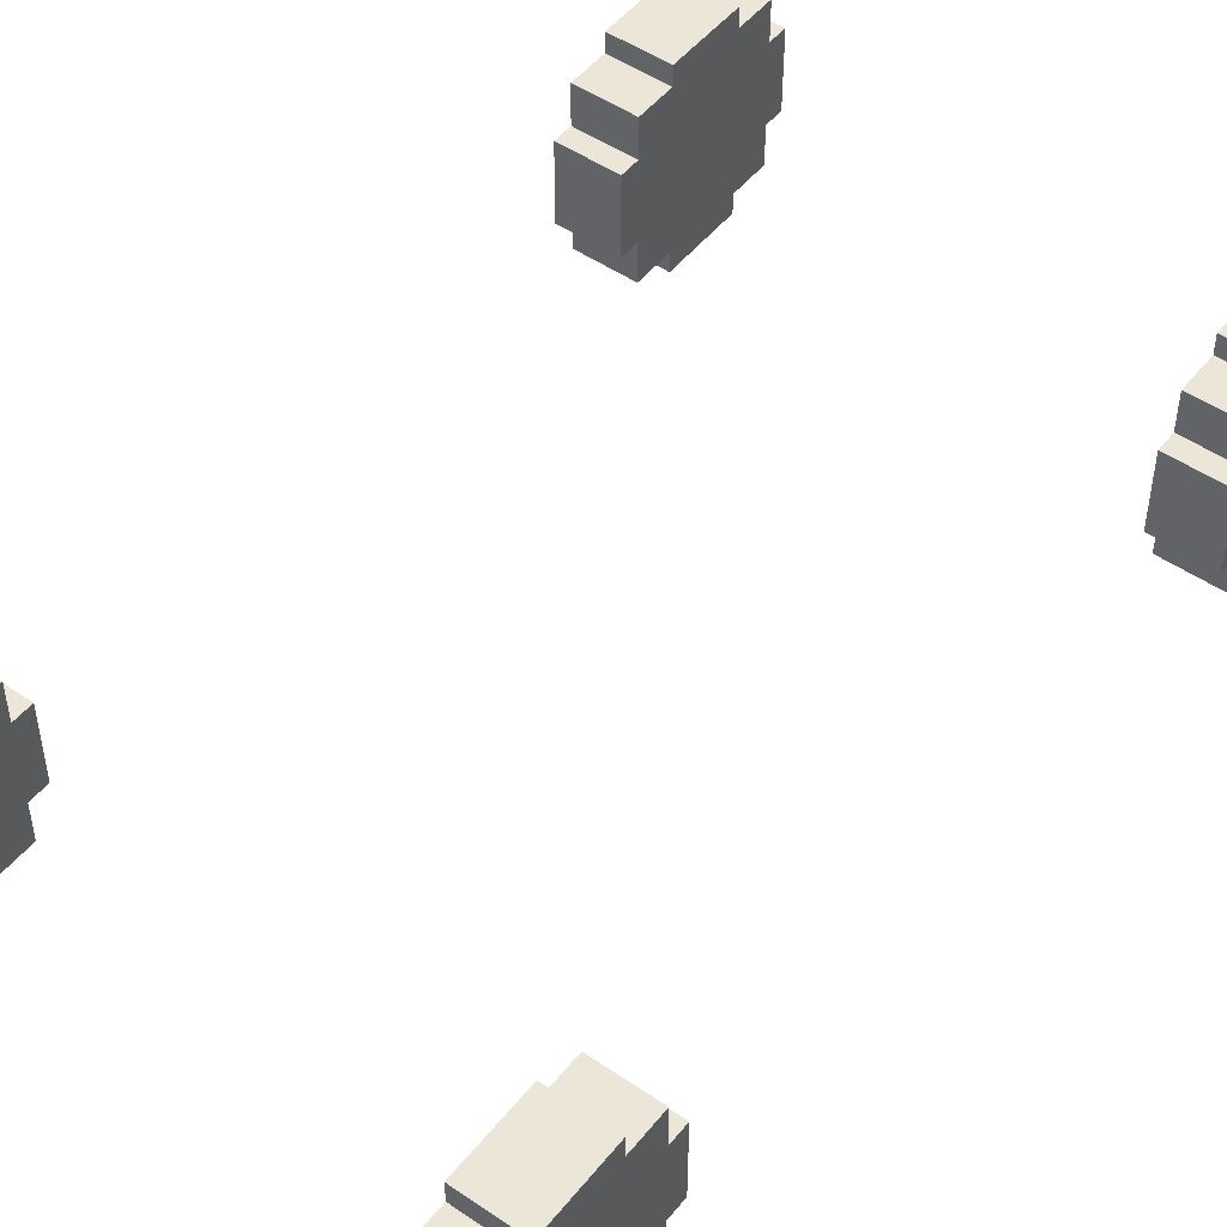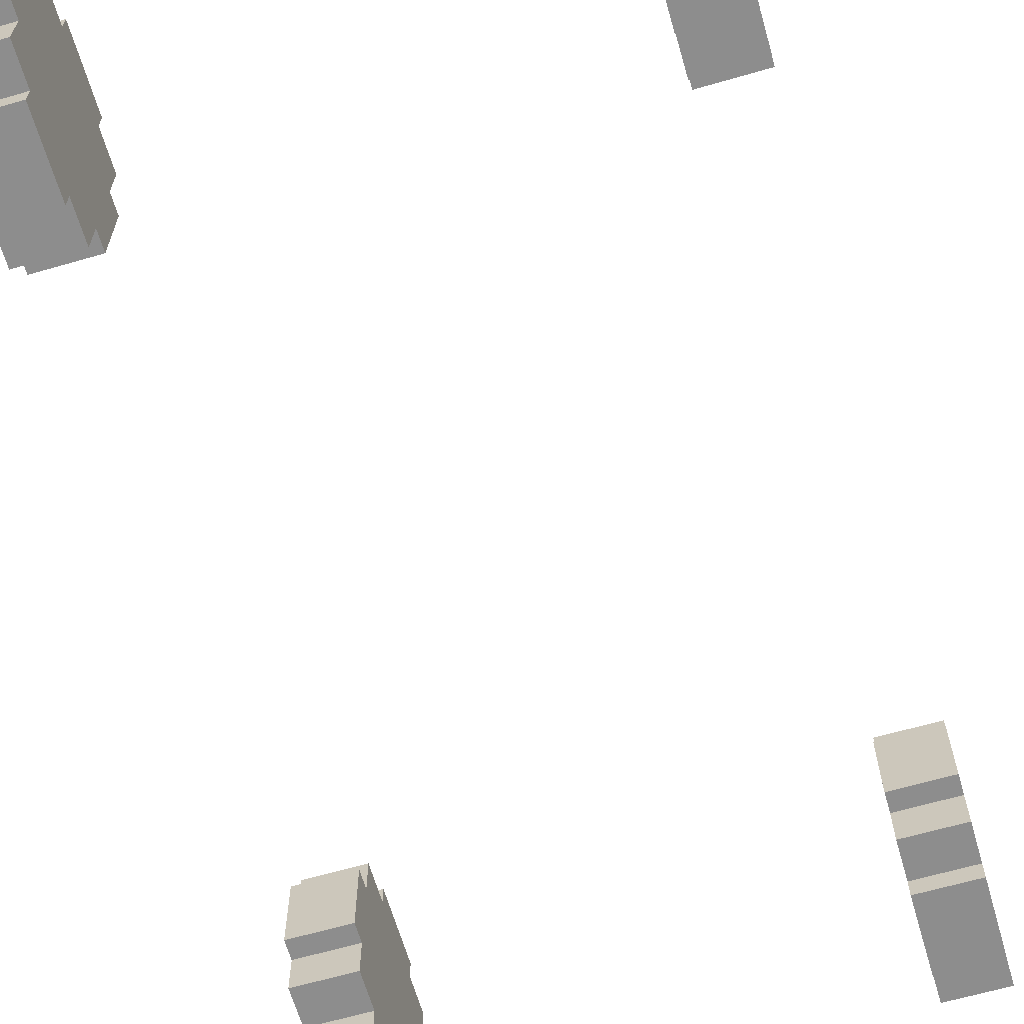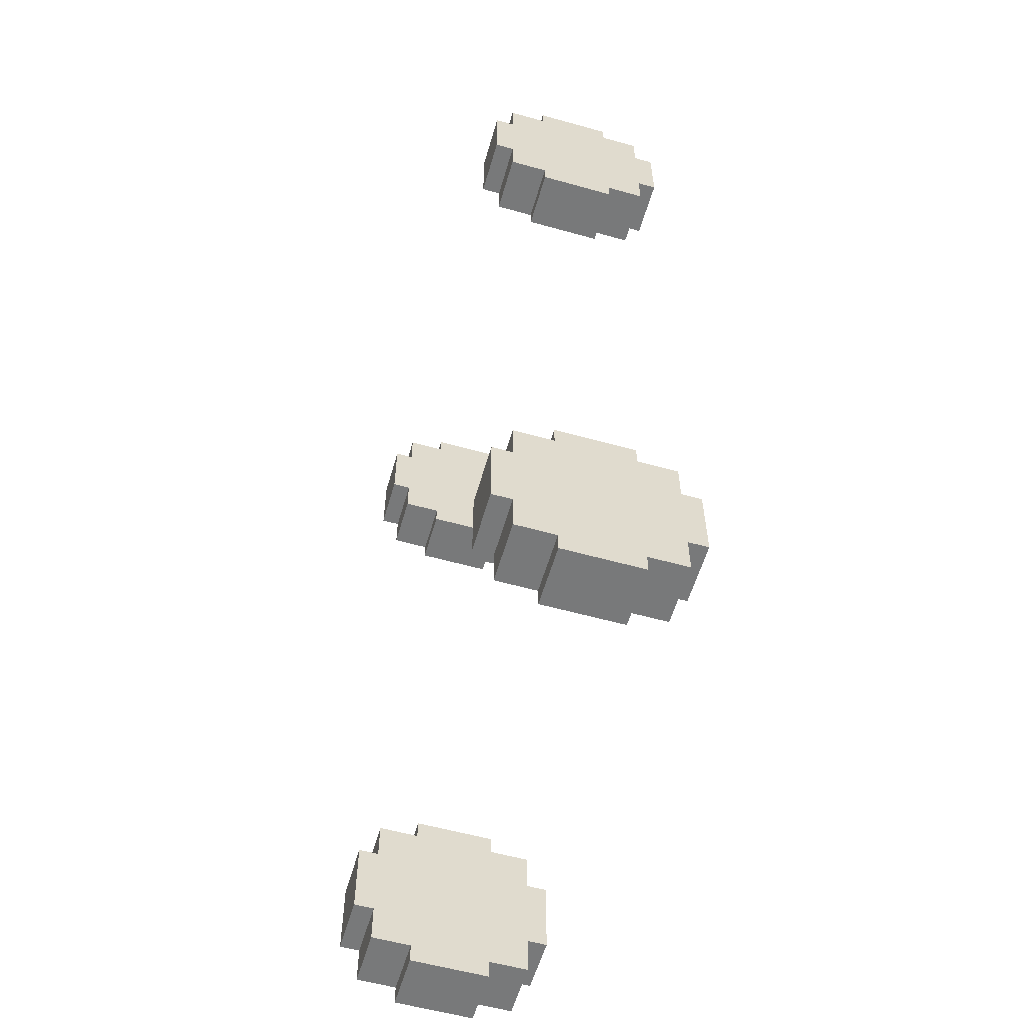
<metadata>
{"format":"obj","ext":"obj","renderer":"f3d","projection":"perspective","resolution":1024,"background":"white","views":[{"elev":49.4,"azim":-142.9,"up":"+Y"},{"elev":-64.6,"azim":16.2,"up":"+Y"},{"elev":-57.7,"azim":73.9,"up":"+Z"}]}
</metadata>
<code>
o
v -1.4 0 2.1
v -1.4 0 1.7
v -1.4 0 -1.9
v -1.4 0 -2.3
v -1.4 0.1 2.3
v -1.4 0.1 2.1
v -1.4 0.1 1.7
v -1.4 0.1 1.5
v -1.4 0.1 -1.7
v -1.4 0.1 -1.9
v -1.4 0.1 -2.3
v -1.4 0.1 -2.5
v -1.4 0.2 2.1
v -1.4 0.2 1.7
v -1.4 0.2 -1.9
v -1.4 0.2 -2.3
v -1.4 0.3 2.4
v -1.4 0.3 2.3
v -1.4 0.3 2.2
v -1.4 0.3 2.1
v -1.4 0.3 1.7
v -1.4 0.3 1.6
v -1.4 0.3 1.5
v -1.4 0.3 1.4
v -1.4 0.3 -1.6
v -1.4 0.3 -1.7
v -1.4 0.3 -1.8
v -1.4 0.3 -1.9
v -1.4 0.3 -2.3
v -1.4 0.3 -2.4
v -1.4 0.3 -2.5
v -1.4 0.3 -2.6
v -1.4 0.7 2.4
v -1.4 0.7 2.3
v -1.4 0.7 2.2
v -1.4 0.7 2.1
v -1.4 0.7 1.7
v -1.4 0.7 1.6
v -1.4 0.7 1.5
v -1.4 0.7 1.4
v -1.4 0.7 -1.6
v -1.4 0.7 -1.7
v -1.4 0.7 -1.8
v -1.4 0.7 -1.9
v -1.4 0.7 -2.3
v -1.4 0.7 -2.4
v -1.4 0.7 -2.5
v -1.4 0.7 -2.6
v -1.4 0.8 2.1
v -1.4 0.8 1.7
v -1.4 0.8 -1.9
v -1.4 0.8 -2.3
v -1.4 0.9 2.3
v -1.4 0.9 2.1
v -1.4 0.9 1.7
v -1.4 0.9 1.5
v -1.4 0.9 -1.7
v -1.4 0.9 -1.9
v -1.4 0.9 -2.3
v -1.4 0.9 -2.5
v -1.4 1 2.1
v -1.4 1 1.7
v -1.4 1 -1.9
v -1.4 1 -2.3
v 1.1 0 2.1
v 1.1 0 1.7
v 1.1 0 -1.9
v 1.1 0 -2.3
v 1.1 0.1 2.3
v 1.1 0.1 2.1
v 1.1 0.1 1.7
v 1.1 0.1 1.5
v 1.1 0.1 -1.7
v 1.1 0.1 -1.9
v 1.1 0.1 -2.3
v 1.1 0.1 -2.5
v 1.1 0.3 2.4
v 1.1 0.3 2.3
v 1.1 0.3 1.5
v 1.1 0.3 1.4
v 1.1 0.3 -1.6
v 1.1 0.3 -1.7
v 1.1 0.3 -2.5
v 1.1 0.3 -2.6
v 1.1 0.7 2.4
v 1.1 0.7 2.3
v 1.1 0.7 1.5
v 1.1 0.7 1.4
v 1.1 0.7 -1.6
v 1.1 0.7 -1.7
v 1.1 0.7 -2.5
v 1.1 0.7 -2.6
v 1.1 0.9 2.3
v 1.1 0.9 2.1
v 1.1 0.9 1.7
v 1.1 0.9 1.5
v 1.1 0.9 -1.7
v 1.1 0.9 -1.9
v 1.1 0.9 -2.3
v 1.1 0.9 -2.5
v 1.1 1 2.1
v 1.1 1 1.7
v 1.1 1 -1.9
v 1.1 1 -2.3
v -1.1 0 2.1
v -1.1 0 1.7
v -1.1 0 -1.9
v -1.1 0 -2.3
v -1.1 0.1 2.3
v -1.1 0.1 2.1
v -1.1 0.1 1.7
v -1.1 0.1 1.5
v -1.1 0.1 -1.7
v -1.1 0.1 -1.9
v -1.1 0.1 -2.3
v -1.1 0.1 -2.5
v -1.1 0.3 2.4
v -1.1 0.3 2.3
v -1.1 0.3 1.5
v -1.1 0.3 1.4
v -1.1 0.3 -1.6
v -1.1 0.3 -1.7
v -1.1 0.3 -2.5
v -1.1 0.3 -2.6
v -1.1 0.7 2.4
v -1.1 0.7 2.3
v -1.1 0.7 1.5
v -1.1 0.7 1.4
v -1.1 0.7 -1.6
v -1.1 0.7 -1.7
v -1.1 0.7 -2.5
v -1.1 0.7 -2.6
v -1.1 0.9 2.3
v -1.1 0.9 2.1
v -1.1 0.9 1.7
v -1.1 0.9 1.5
v -1.1 0.9 -1.7
v -1.1 0.9 -1.9
v -1.1 0.9 -2.3
v -1.1 0.9 -2.5
v -1.1 1 2.1
v -1.1 1 1.7
v -1.1 1 -1.9
v -1.1 1 -2.3
v 1.4 0 2.1
v 1.4 0 1.7
v 1.4 0 -1.9
v 1.4 0 -2.3
v 1.4 0.1 2.3
v 1.4 0.1 2.1
v 1.4 0.1 1.7
v 1.4 0.1 1.5
v 1.4 0.1 -1.7
v 1.4 0.1 -1.9
v 1.4 0.1 -2.3
v 1.4 0.1 -2.5
v 1.4 0.2 2.1
v 1.4 0.2 1.7
v 1.4 0.2 -1.9
v 1.4 0.2 -2.3
v 1.4 0.3 2.4
v 1.4 0.3 2.3
v 1.4 0.3 2.2
v 1.4 0.3 2.1
v 1.4 0.3 1.7
v 1.4 0.3 1.6
v 1.4 0.3 1.5
v 1.4 0.3 1.4
v 1.4 0.3 -1.6
v 1.4 0.3 -1.7
v 1.4 0.3 -1.8
v 1.4 0.3 -1.9
v 1.4 0.3 -2.3
v 1.4 0.3 -2.4
v 1.4 0.3 -2.5
v 1.4 0.3 -2.6
v 1.4 0.7 2.4
v 1.4 0.7 2.3
v 1.4 0.7 2.2
v 1.4 0.7 2.1
v 1.4 0.7 1.7
v 1.4 0.7 1.6
v 1.4 0.7 1.5
v 1.4 0.7 1.4
v 1.4 0.7 -1.6
v 1.4 0.7 -1.7
v 1.4 0.7 -1.8
v 1.4 0.7 -1.9
v 1.4 0.7 -2.3
v 1.4 0.7 -2.4
v 1.4 0.7 -2.5
v 1.4 0.7 -2.6
v 1.4 0.8 2.1
v 1.4 0.8 1.7
v 1.4 0.8 -1.9
v 1.4 0.8 -2.3
v 1.4 0.9 2.3
v 1.4 0.9 2.1
v 1.4 0.9 1.7
v 1.4 0.9 1.5
v 1.4 0.9 -1.7
v 1.4 0.9 -1.9
v 1.4 0.9 -2.3
v 1.4 0.9 -2.5
v 1.4 1 2.1
v 1.4 1 1.7
v 1.4 1 -1.9
v 1.4 1 -2.3
v -1.4 0.3 2.4
v -1.4 0.7 2.4
v -1.1 0.3 2.4
v -1.1 0.7 2.4
v 1.1 0.3 2.4
v 1.1 0.7 2.4
v 1.4 0.3 2.4
v 1.4 0.7 2.4
v -1.4 0.1 2.3
v -1.4 0.3 2.3
v -1.4 0.7 2.3
v -1.4 0.9 2.3
v -1.1 0.1 2.3
v -1.1 0.3 2.3
v -1.1 0.7 2.3
v -1.1 0.9 2.3
v 1.1 0.1 2.3
v 1.1 0.3 2.3
v 1.1 0.7 2.3
v 1.1 0.9 2.3
v 1.4 0.1 2.3
v 1.4 0.3 2.3
v 1.4 0.7 2.3
v 1.4 0.9 2.3
v -1.4 0 2.1
v -1.4 0.1 2.1
v -1.4 0.9 2.1
v -1.4 1 2.1
v -1.1 0 2.1
v -1.1 0.1 2.1
v -1.1 0.9 2.1
v -1.1 1 2.1
v 1.1 0 2.1
v 1.1 0.1 2.1
v 1.1 0.9 2.1
v 1.1 1 2.1
v 1.4 0 2.1
v 1.4 0.1 2.1
v 1.4 0.9 2.1
v 1.4 1 2.1
v -1.4 0.3 -1.6
v -1.4 0.7 -1.6
v -1.1 0.3 -1.6
v -1.1 0.7 -1.6
v 1.1 0.3 -1.6
v 1.1 0.7 -1.6
v 1.4 0.3 -1.6
v 1.4 0.7 -1.6
v -1.4 0.1 -1.7
v -1.4 0.3 -1.7
v -1.4 0.7 -1.7
v -1.4 0.9 -1.7
v -1.1 0.1 -1.7
v -1.1 0.3 -1.7
v -1.1 0.7 -1.7
v -1.1 0.9 -1.7
v 1.1 0.1 -1.7
v 1.1 0.3 -1.7
v 1.1 0.7 -1.7
v 1.1 0.9 -1.7
v 1.4 0.1 -1.7
v 1.4 0.3 -1.7
v 1.4 0.7 -1.7
v 1.4 0.9 -1.7
v -1.4 0 -1.9
v -1.4 0.1 -1.9
v -1.4 0.9 -1.9
v -1.4 1 -1.9
v -1.1 0 -1.9
v -1.1 0.1 -1.9
v -1.1 0.9 -1.9
v -1.1 1 -1.9
v 1.1 0 -1.9
v 1.1 0.1 -1.9
v 1.1 0.9 -1.9
v 1.1 1 -1.9
v 1.4 0 -1.9
v 1.4 0.1 -1.9
v 1.4 0.9 -1.9
v 1.4 1 -1.9
v -1.4 0 1.7
v -1.4 0.1 1.7
v -1.4 0.9 1.7
v -1.4 1 1.7
v -1.1 0 1.7
v -1.1 0.1 1.7
v -1.1 0.9 1.7
v -1.1 1 1.7
v 1.1 0 1.7
v 1.1 0.1 1.7
v 1.1 0.9 1.7
v 1.1 1 1.7
v 1.4 0 1.7
v 1.4 0.1 1.7
v 1.4 0.9 1.7
v 1.4 1 1.7
v -1.4 0.1 1.5
v -1.4 0.3 1.5
v -1.4 0.7 1.5
v -1.4 0.9 1.5
v -1.1 0.1 1.5
v -1.1 0.3 1.5
v -1.1 0.7 1.5
v -1.1 0.9 1.5
v 1.1 0.1 1.5
v 1.1 0.3 1.5
v 1.1 0.7 1.5
v 1.1 0.9 1.5
v 1.4 0.1 1.5
v 1.4 0.3 1.5
v 1.4 0.7 1.5
v 1.4 0.9 1.5
v -1.4 0.3 1.4
v -1.4 0.7 1.4
v -1.1 0.3 1.4
v -1.1 0.7 1.4
v 1.1 0.3 1.4
v 1.1 0.7 1.4
v 1.4 0.3 1.4
v 1.4 0.7 1.4
v -1.4 0 -2.3
v -1.4 0.1 -2.3
v -1.4 0.9 -2.3
v -1.4 1 -2.3
v -1.1 0 -2.3
v -1.1 0.1 -2.3
v -1.1 0.9 -2.3
v -1.1 1 -2.3
v 1.1 0 -2.3
v 1.1 0.1 -2.3
v 1.1 0.9 -2.3
v 1.1 1 -2.3
v 1.4 0 -2.3
v 1.4 0.1 -2.3
v 1.4 0.9 -2.3
v 1.4 1 -2.3
v -1.4 0.1 -2.5
v -1.4 0.3 -2.5
v -1.4 0.7 -2.5
v -1.4 0.9 -2.5
v -1.1 0.1 -2.5
v -1.1 0.3 -2.5
v -1.1 0.7 -2.5
v -1.1 0.9 -2.5
v 1.1 0.1 -2.5
v 1.1 0.3 -2.5
v 1.1 0.7 -2.5
v 1.1 0.9 -2.5
v 1.4 0.1 -2.5
v 1.4 0.3 -2.5
v 1.4 0.7 -2.5
v 1.4 0.9 -2.5
v -1.4 0.3 -2.6
v -1.4 0.7 -2.6
v -1.1 0.3 -2.6
v -1.1 0.7 -2.6
v 1.1 0.3 -2.6
v 1.1 0.7 -2.6
v 1.4 0.3 -2.6
v 1.4 0.7 -2.6
v -1.4 0 2.1
v -1.1 0 2.1
v 1.1 0 2.1
v 1.4 0 2.1
v -1.4 0 1.7
v -1.1 0 1.7
v 1.1 0 1.7
v 1.4 0 1.7
v -1.4 0 -1.9
v -1.1 0 -1.9
v 1.1 0 -1.9
v 1.4 0 -1.9
v -1.4 0 -2.3
v -1.1 0 -2.3
v 1.1 0 -2.3
v 1.4 0 -2.3
v -1.4 0.1 2.3
v -1.1 0.1 2.3
v 1.1 0.1 2.3
v 1.4 0.1 2.3
v -1.4 0.1 2.1
v -1.1 0.1 2.1
v 1.1 0.1 2.1
v 1.4 0.1 2.1
v -1.4 0.1 1.7
v -1.1 0.1 1.7
v 1.1 0.1 1.7
v 1.4 0.1 1.7
v -1.4 0.1 1.5
v -1.1 0.1 1.5
v 1.1 0.1 1.5
v 1.4 0.1 1.5
v -1.4 0.1 -1.7
v -1.1 0.1 -1.7
v 1.1 0.1 -1.7
v 1.4 0.1 -1.7
v -1.4 0.1 -1.9
v -1.1 0.1 -1.9
v 1.1 0.1 -1.9
v 1.4 0.1 -1.9
v -1.4 0.1 -2.3
v -1.1 0.1 -2.3
v 1.1 0.1 -2.3
v 1.4 0.1 -2.3
v -1.4 0.1 -2.5
v -1.1 0.1 -2.5
v 1.1 0.1 -2.5
v 1.4 0.1 -2.5
v -1.4 0.3 2.4
v -1.1 0.3 2.4
v 1.1 0.3 2.4
v 1.4 0.3 2.4
v -1.4 0.3 2.3
v -1.1 0.3 2.3
v 1.1 0.3 2.3
v 1.4 0.3 2.3
v -1.4 0.3 1.5
v -1.1 0.3 1.5
v 1.1 0.3 1.5
v 1.4 0.3 1.5
v -1.4 0.3 1.4
v -1.1 0.3 1.4
v 1.1 0.3 1.4
v 1.4 0.3 1.4
v -1.4 0.3 -1.6
v -1.1 0.3 -1.6
v 1.1 0.3 -1.6
v 1.4 0.3 -1.6
v -1.4 0.3 -1.7
v -1.1 0.3 -1.7
v 1.1 0.3 -1.7
v 1.4 0.3 -1.7
v -1.4 0.3 -2.5
v -1.1 0.3 -2.5
v 1.1 0.3 -2.5
v 1.4 0.3 -2.5
v -1.4 0.3 -2.6
v -1.1 0.3 -2.6
v 1.1 0.3 -2.6
v 1.4 0.3 -2.6
v -1.4 0.7 2.4
v -1.1 0.7 2.4
v 1.1 0.7 2.4
v 1.4 0.7 2.4
v -1.4 0.7 2.3
v -1.1 0.7 2.3
v 1.1 0.7 2.3
v 1.4 0.7 2.3
v -1.4 0.7 1.5
v -1.1 0.7 1.5
v 1.1 0.7 1.5
v 1.4 0.7 1.5
v -1.4 0.7 1.4
v -1.1 0.7 1.4
v 1.1 0.7 1.4
v 1.4 0.7 1.4
v -1.4 0.7 -1.6
v -1.1 0.7 -1.6
v 1.1 0.7 -1.6
v 1.4 0.7 -1.6
v -1.4 0.7 -1.7
v -1.1 0.7 -1.7
v 1.1 0.7 -1.7
v 1.4 0.7 -1.7
v -1.4 0.7 -2.5
v -1.1 0.7 -2.5
v 1.1 0.7 -2.5
v 1.4 0.7 -2.5
v -1.4 0.7 -2.6
v -1.1 0.7 -2.6
v 1.1 0.7 -2.6
v 1.4 0.7 -2.6
v -1.4 0.9 2.3
v -1.1 0.9 2.3
v 1.1 0.9 2.3
v 1.4 0.9 2.3
v -1.4 0.9 2.1
v -1.1 0.9 2.1
v 1.1 0.9 2.1
v 1.4 0.9 2.1
v -1.4 0.9 1.7
v -1.1 0.9 1.7
v 1.1 0.9 1.7
v 1.4 0.9 1.7
v -1.4 0.9 1.5
v -1.1 0.9 1.5
v 1.1 0.9 1.5
v 1.4 0.9 1.5
v -1.4 0.9 -1.7
v -1.1 0.9 -1.7
v 1.1 0.9 -1.7
v 1.4 0.9 -1.7
v -1.4 0.9 -1.9
v -1.1 0.9 -1.9
v 1.1 0.9 -1.9
v 1.4 0.9 -1.9
v -1.4 0.9 -2.3
v -1.1 0.9 -2.3
v 1.1 0.9 -2.3
v 1.4 0.9 -2.3
v -1.4 0.9 -2.5
v -1.1 0.9 -2.5
v 1.1 0.9 -2.5
v 1.4 0.9 -2.5
v -1.4 1 2.1
v -1.1 1 2.1
v 1.1 1 2.1
v 1.4 1 2.1
v -1.4 1 1.7
v -1.1 1 1.7
v 1.1 1 1.7
v 1.4 1 1.7
v -1.4 1 -1.9
v -1.1 1 -1.9
v 1.1 1 -1.9
v 1.4 1 -1.9
v -1.4 1 -2.3
v -1.1 1 -2.3
v 1.1 1 -2.3
v 1.4 1 -2.3
f 6 2 1
f 7 2 6
f 10 4 3
f 11 4 10
f 13 8 7
f 13 6 5
f 13 7 6
f 14 8 13
f 15 12 11
f 15 11 10
f 15 10 9
f 16 12 15
f 18 13 5
f 19 13 18
f 20 14 13
f 20 13 19
f 21 8 14
f 21 14 20
f 22 8 21
f 23 8 22
f 26 15 9
f 27 15 26
f 28 16 15
f 28 15 27
f 29 12 16
f 29 16 28
f 30 12 29
f 31 12 30
f 33 19 18
f 33 18 17
f 34 19 33
f 35 20 19
f 35 19 34
f 35 21 20
f 35 22 21
f 36 22 35
f 37 22 36
f 38 24 23
f 38 22 37
f 38 23 22
f 39 24 38
f 40 24 39
f 41 27 26
f 41 26 25
f 42 27 41
f 43 28 27
f 43 27 42
f 43 30 29
f 43 29 28
f 44 30 43
f 45 30 44
f 46 32 31
f 46 30 45
f 46 31 30
f 47 32 46
f 48 32 47
f 49 37 36
f 49 36 35
f 49 35 34
f 50 38 37
f 50 37 49
f 50 39 38
f 51 45 44
f 51 43 42
f 51 44 43
f 52 47 46
f 52 45 51
f 52 46 45
f 53 49 34
f 53 50 49
f 54 50 53
f 55 39 50
f 55 50 54
f 56 39 55
f 57 51 42
f 57 52 51
f 58 52 57
f 59 47 52
f 59 52 58
f 60 47 59
f 61 55 54
f 62 55 61
f 63 59 58
f 64 59 63
f 70 66 65
f 71 66 70
f 74 68 67
f 75 68 74
f 78 72 71
f 78 70 69
f 78 71 70
f 79 72 78
f 82 76 75
f 82 75 74
f 82 74 73
f 83 76 82
f 85 80 79
f 85 79 78
f 85 78 77
f 86 80 85
f 87 80 86
f 88 80 87
f 89 84 83
f 89 83 82
f 89 82 81
f 90 84 89
f 91 84 90
f 92 84 91
f 93 87 86
f 94 87 93
f 95 87 94
f 96 87 95
f 97 91 90
f 98 91 97
f 99 91 98
f 100 91 99
f 101 95 94
f 102 95 101
f 103 99 98
f 104 99 103
f 105 106 110
f 110 106 111
f 107 108 114
f 114 108 115
f 111 112 118
f 109 110 118
f 110 111 118
f 118 112 119
f 115 116 122
f 114 115 122
f 113 114 122
f 122 116 123
f 119 120 125
f 118 119 125
f 117 118 125
f 125 120 126
f 126 120 127
f 127 120 128
f 123 124 129
f 122 123 129
f 121 122 129
f 129 124 130
f 130 124 131
f 131 124 132
f 126 127 133
f 133 127 134
f 134 127 135
f 135 127 136
f 130 131 137
f 137 131 138
f 138 131 139
f 139 131 140
f 134 135 141
f 141 135 142
f 138 139 143
f 143 139 144
f 145 146 150
f 150 146 151
f 147 148 154
f 154 148 155
f 151 152 157
f 149 150 157
f 150 151 157
f 157 152 158
f 155 156 159
f 154 155 159
f 153 154 159
f 159 156 160
f 149 157 162
f 162 157 163
f 157 158 164
f 163 157 164
f 158 152 165
f 164 158 165
f 165 152 166
f 166 152 167
f 153 159 170
f 170 159 171
f 159 160 172
f 171 159 172
f 160 156 173
f 172 160 173
f 173 156 174
f 174 156 175
f 162 163 177
f 161 162 177
f 177 163 178
f 163 164 179
f 178 163 179
f 164 165 179
f 165 166 179
f 179 166 180
f 180 166 181
f 167 168 182
f 181 166 182
f 166 167 182
f 182 168 183
f 183 168 184
f 170 171 185
f 169 170 185
f 185 171 186
f 171 172 187
f 186 171 187
f 173 174 187
f 172 173 187
f 187 174 188
f 188 174 189
f 175 176 190
f 189 174 190
f 174 175 190
f 190 176 191
f 191 176 192
f 180 181 193
f 179 180 193
f 178 179 193
f 181 182 194
f 193 181 194
f 182 183 194
f 188 189 195
f 186 187 195
f 187 188 195
f 190 191 196
f 195 189 196
f 189 190 196
f 178 193 197
f 193 194 197
f 197 194 198
f 194 183 199
f 198 194 199
f 199 183 200
f 186 195 201
f 195 196 201
f 201 196 202
f 196 191 203
f 202 196 203
f 203 191 204
f 198 199 205
f 205 199 206
f 202 203 207
f 207 203 208
f 211 210 209
f 212 210 211
f 215 214 213
f 216 214 215
f 221 218 217
f 222 218 221
f 223 220 219
f 224 220 223
f 229 226 225
f 230 226 229
f 231 228 227
f 232 228 231
f 237 234 233
f 238 234 237
f 239 236 235
f 240 236 239
f 245 242 241
f 246 242 245
f 247 244 243
f 248 244 247
f 251 250 249
f 252 250 251
f 255 254 253
f 256 254 255
f 261 258 257
f 262 258 261
f 263 260 259
f 264 260 263
f 269 266 265
f 270 266 269
f 271 268 267
f 272 268 271
f 277 274 273
f 278 274 277
f 279 276 275
f 280 276 279
f 285 282 281
f 286 282 285
f 287 284 283
f 288 284 287
f 289 290 293
f 293 290 294
f 291 292 295
f 295 292 296
f 297 298 301
f 301 298 302
f 299 300 303
f 303 300 304
f 305 306 309
f 309 306 310
f 307 308 311
f 311 308 312
f 313 314 317
f 317 314 318
f 315 316 319
f 319 316 320
f 321 322 323
f 323 322 324
f 325 326 327
f 327 326 328
f 329 330 333
f 333 330 334
f 331 332 335
f 335 332 336
f 337 338 341
f 341 338 342
f 339 340 343
f 343 340 344
f 345 346 349
f 349 346 350
f 347 348 351
f 351 348 352
f 353 354 357
f 357 354 358
f 355 356 359
f 359 356 360
f 361 362 363
f 363 362 364
f 365 366 367
f 367 366 368
f 373 370 369
f 374 370 373
f 375 372 371
f 376 372 375
f 381 378 377
f 382 378 381
f 383 380 379
f 384 380 383
f 389 386 385
f 390 386 389
f 391 388 387
f 392 388 391
f 397 394 393
f 398 394 397
f 399 396 395
f 400 396 399
f 405 402 401
f 406 402 405
f 407 404 403
f 408 404 407
f 413 410 409
f 414 410 413
f 415 412 411
f 416 412 415
f 421 418 417
f 422 418 421
f 423 420 419
f 424 420 423
f 429 426 425
f 430 426 429
f 431 428 427
f 432 428 431
f 437 434 433
f 438 434 437
f 439 436 435
f 440 436 439
f 445 442 441
f 446 442 445
f 447 444 443
f 448 444 447
f 449 450 453
f 453 450 454
f 451 452 455
f 455 452 456
f 457 458 461
f 461 458 462
f 459 460 463
f 463 460 464
f 465 466 469
f 469 466 470
f 467 468 471
f 471 468 472
f 473 474 477
f 477 474 478
f 475 476 479
f 479 476 480
f 481 482 485
f 485 482 486
f 483 484 487
f 487 484 488
f 489 490 493
f 493 490 494
f 491 492 495
f 495 492 496
f 497 498 501
f 501 498 502
f 499 500 503
f 503 500 504
f 505 506 509
f 509 506 510
f 507 508 511
f 511 508 512
f 513 514 517
f 517 514 518
f 515 516 519
f 519 516 520
f 521 522 525
f 525 522 526
f 523 524 527
f 527 524 528

</code>
